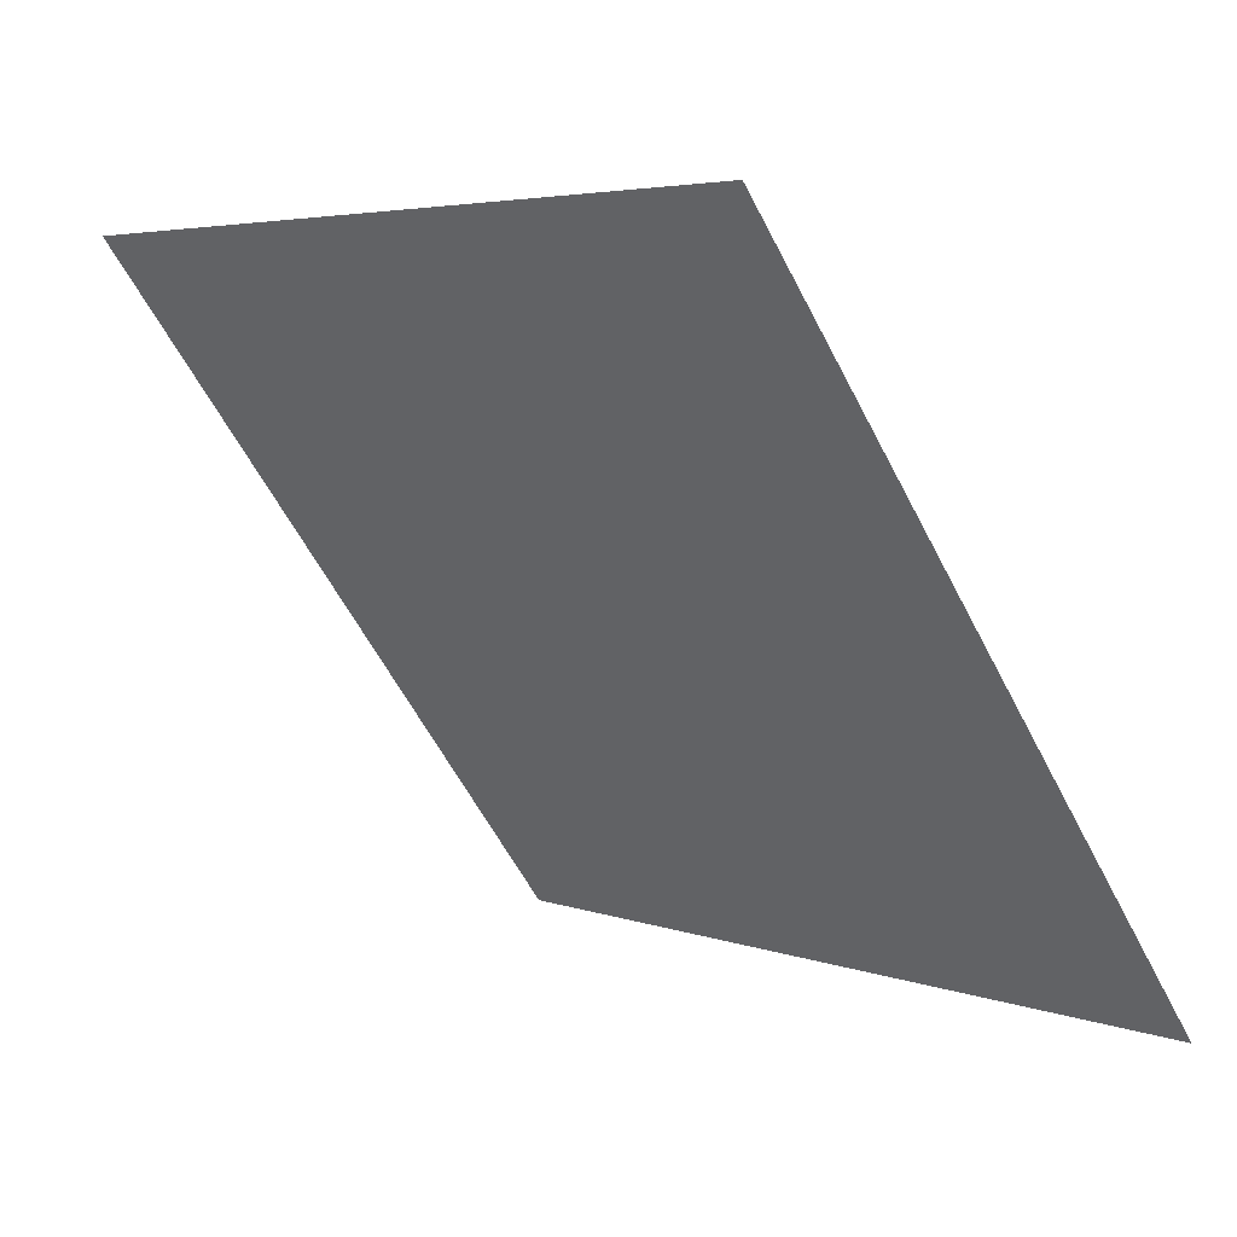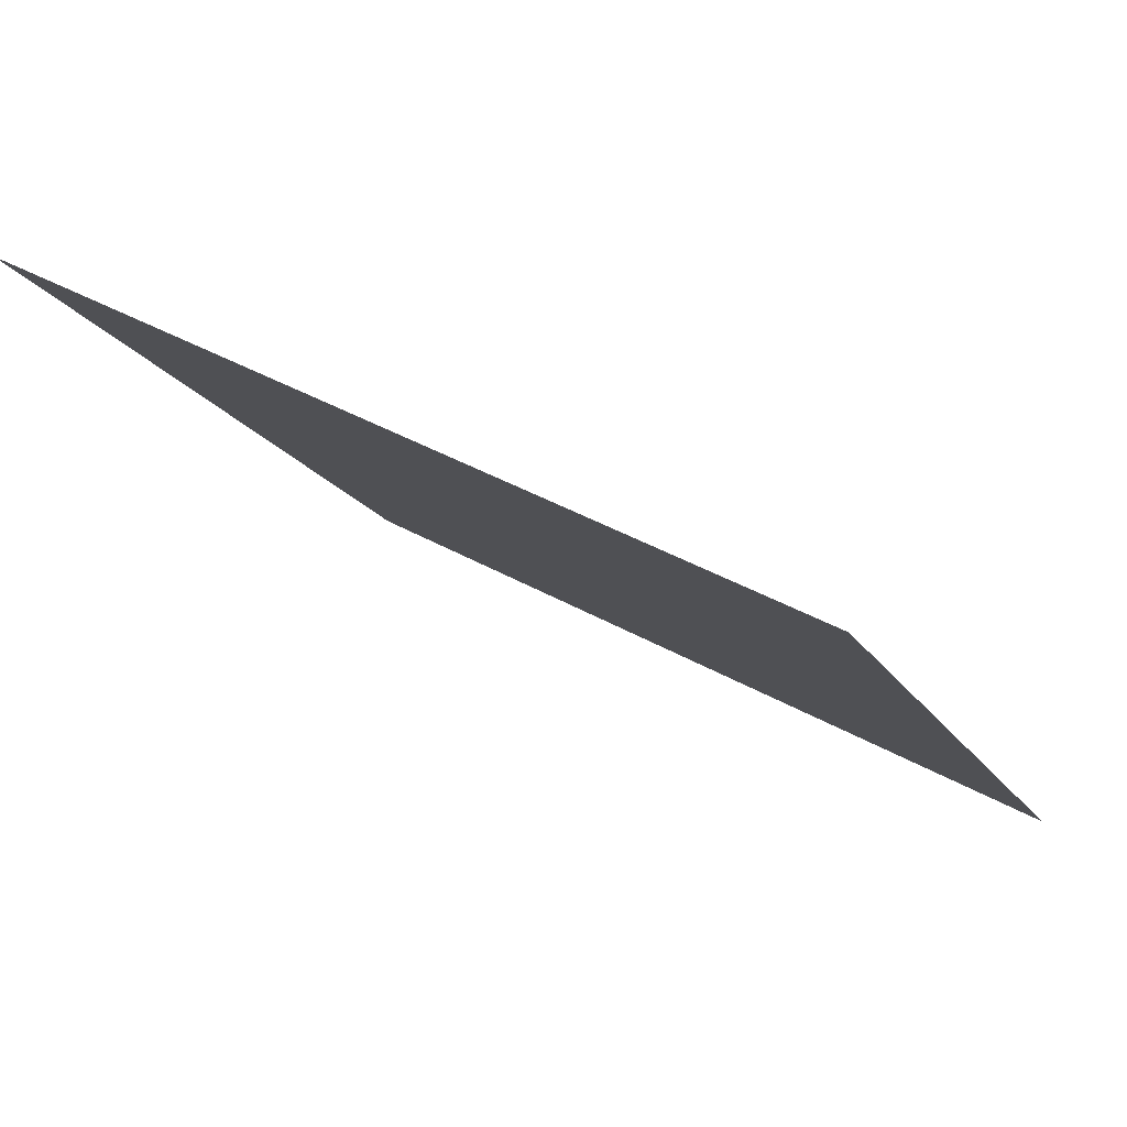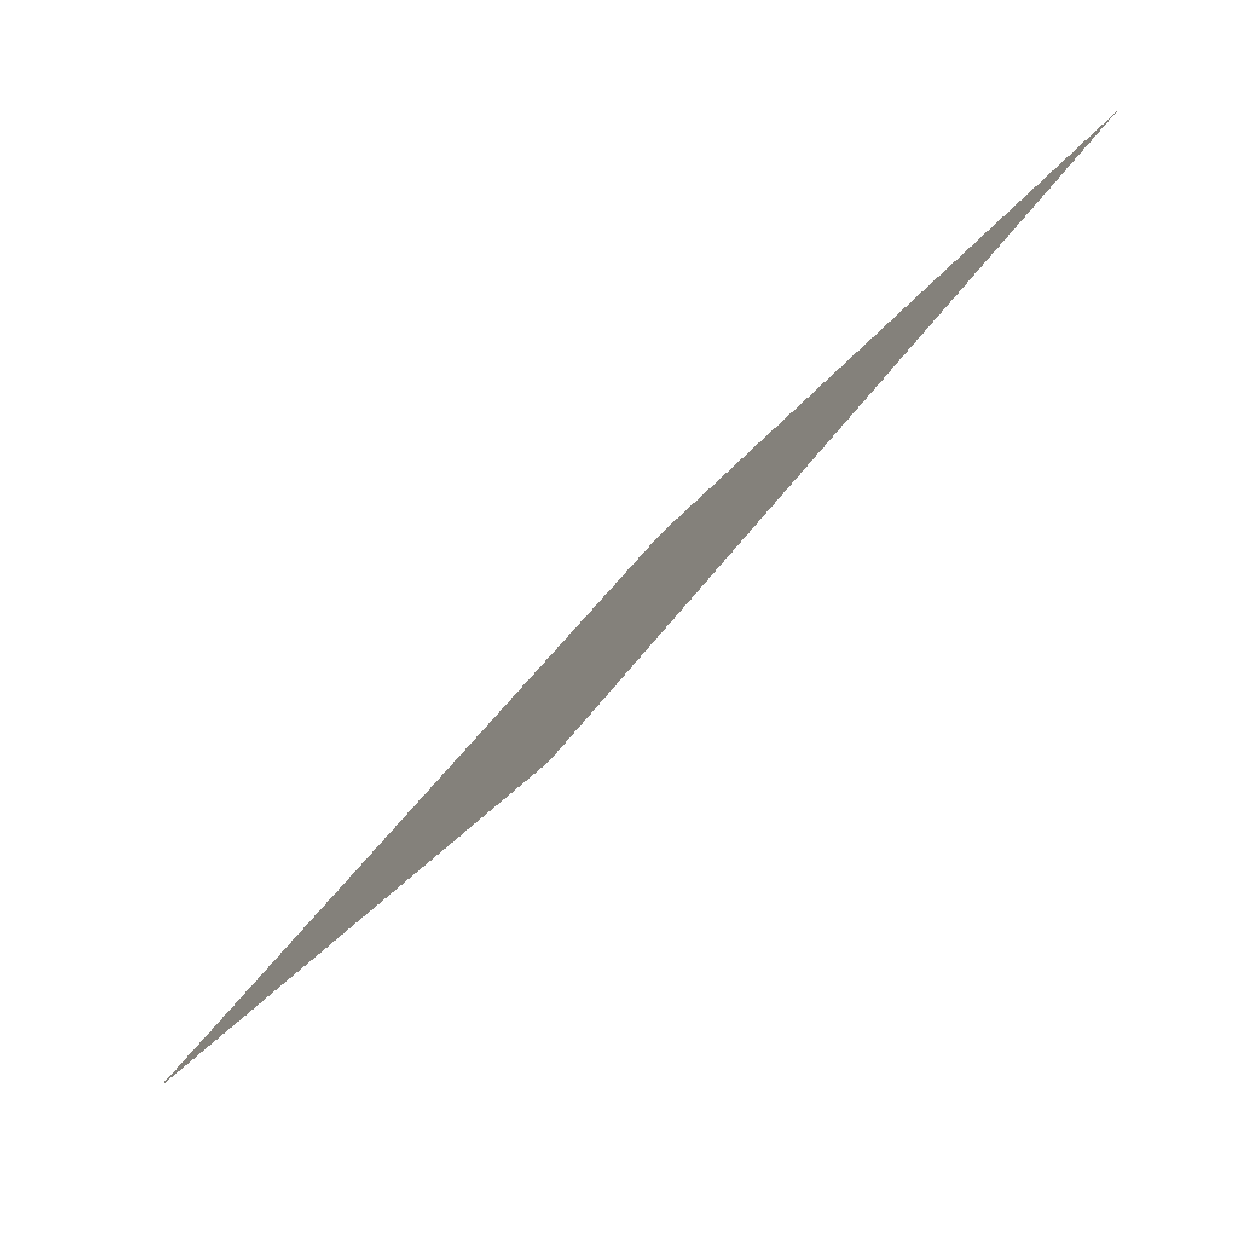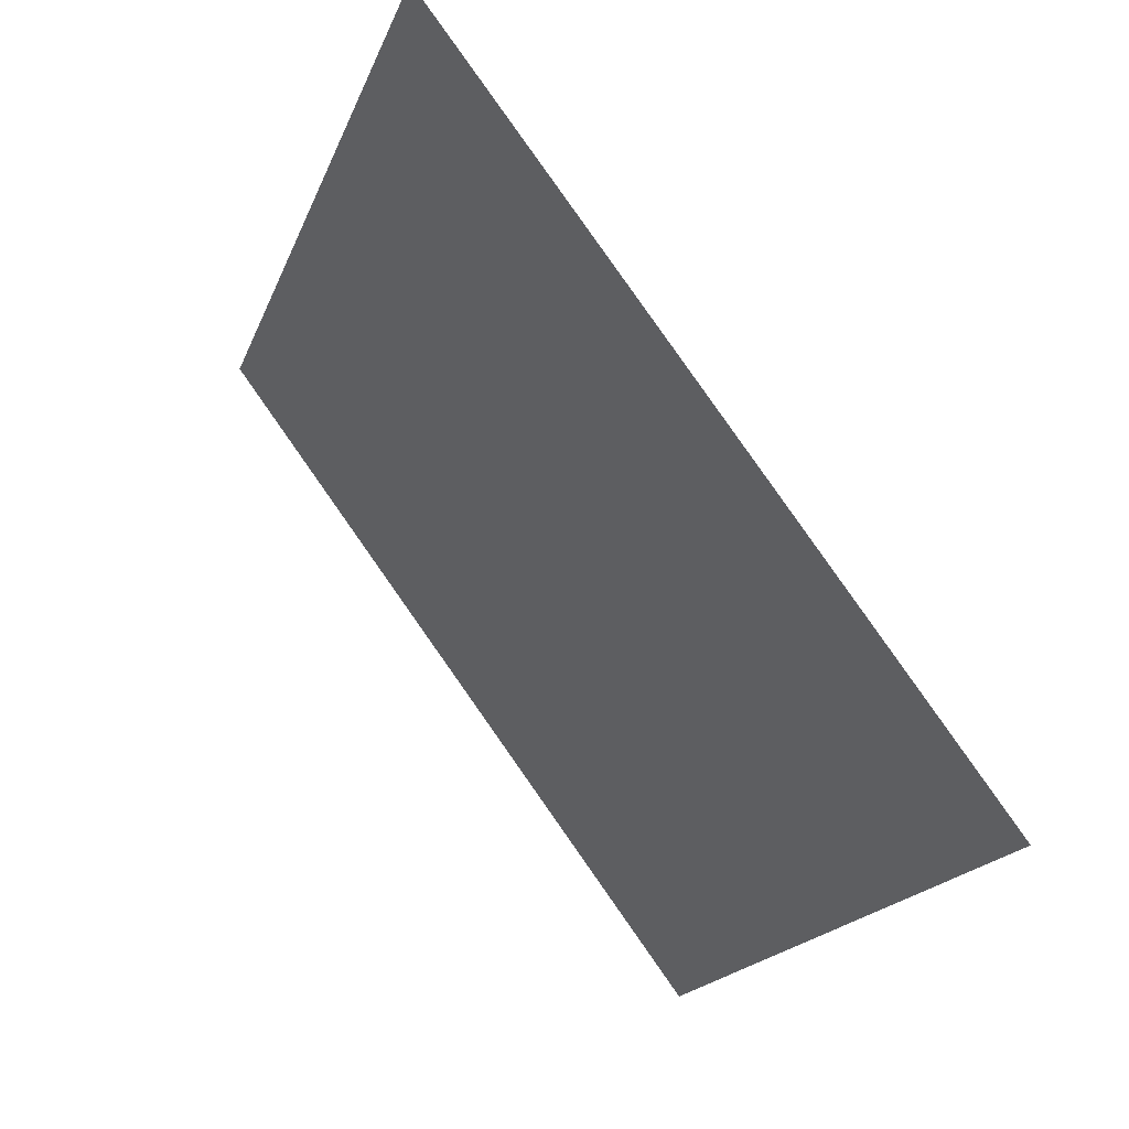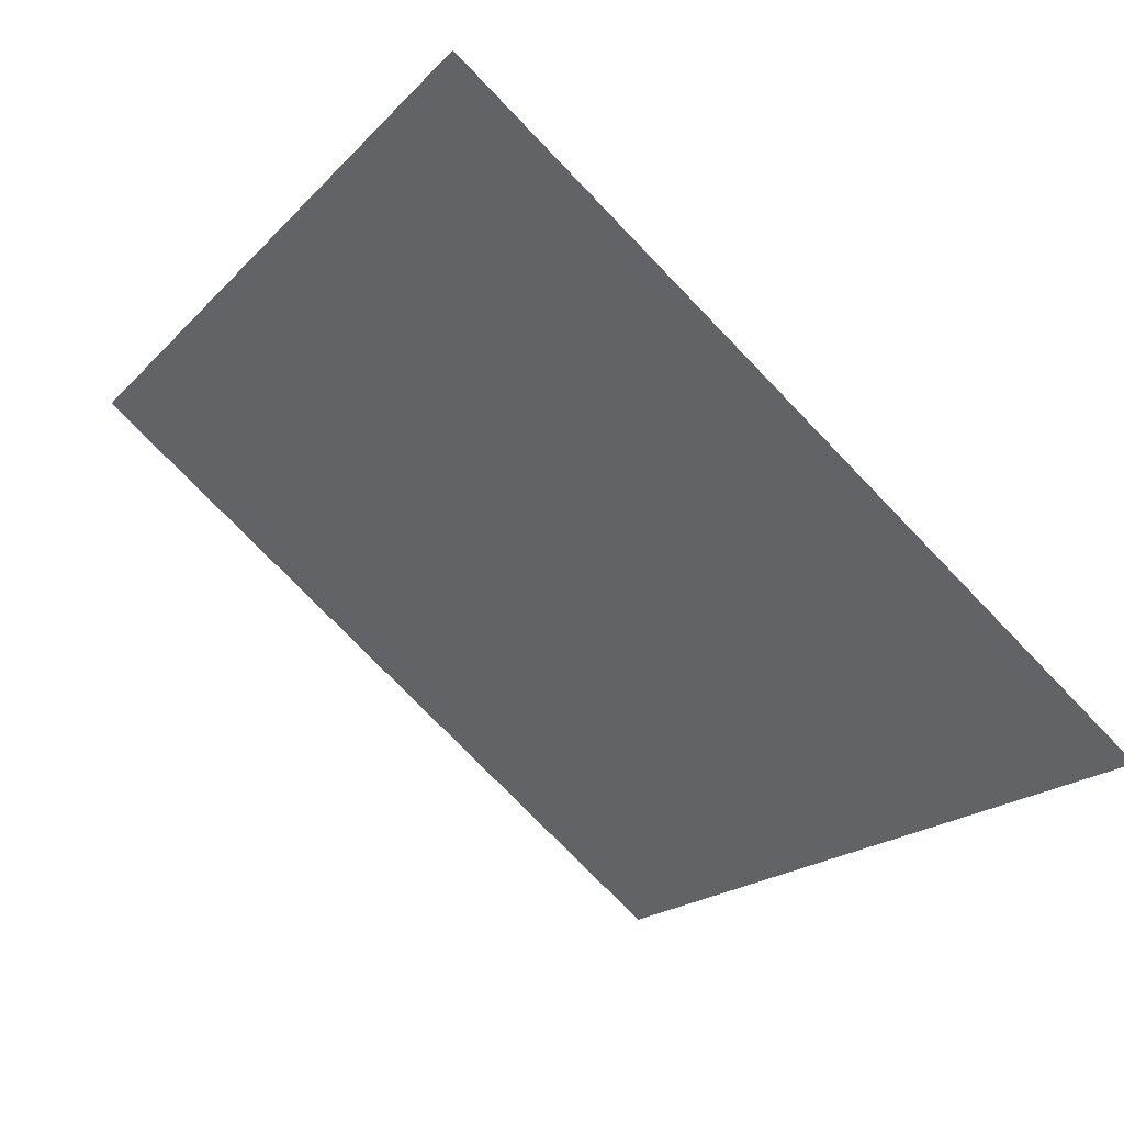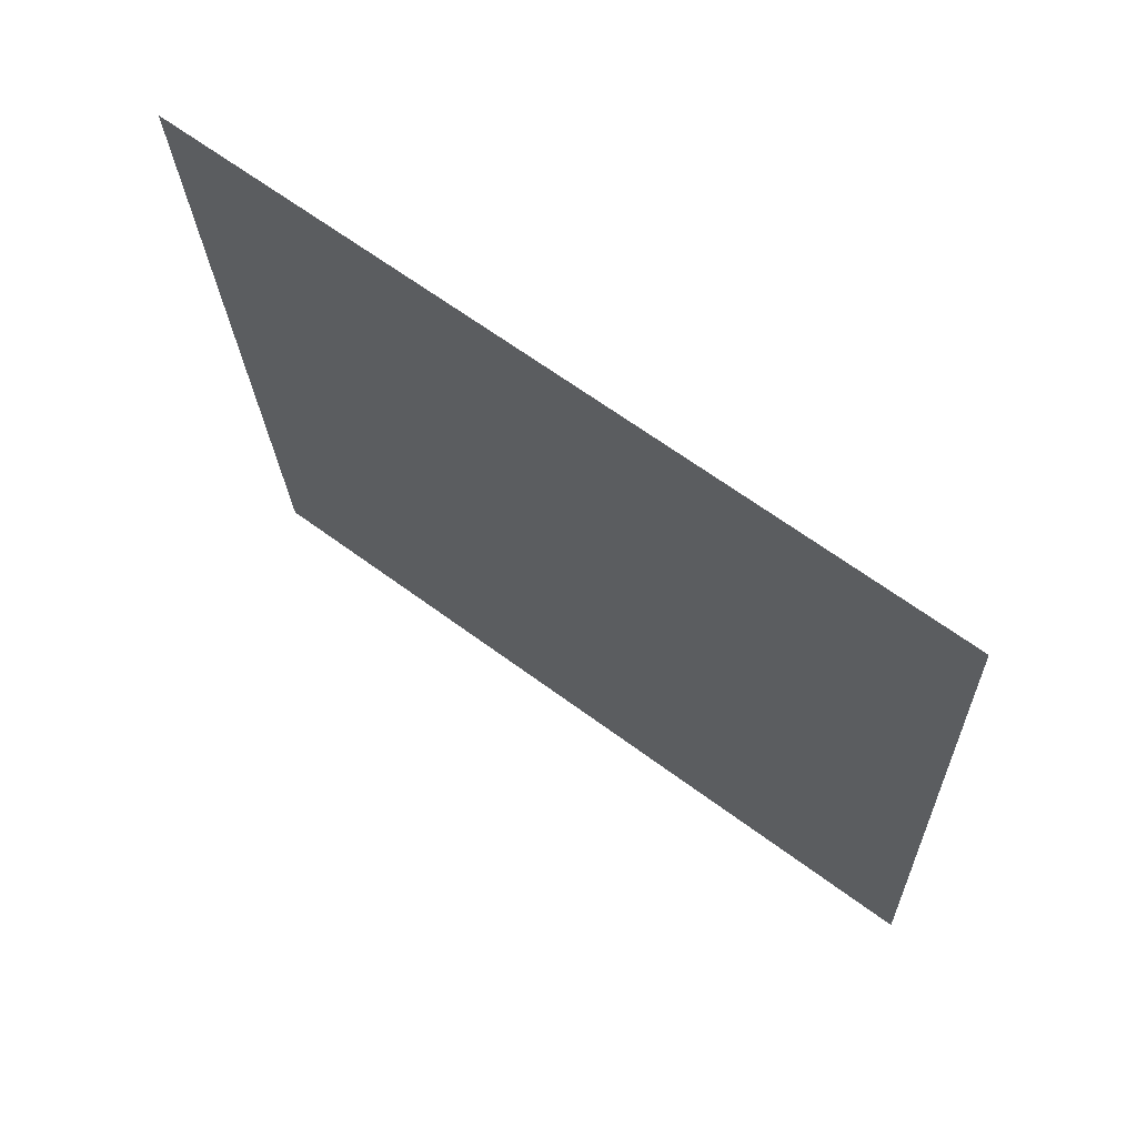
<metadata>
{"format":"obj","ext":"obj","renderer":"f3d","projection":"perspective","resolution":1024,"background":"white","views":[{"elev":5.3,"azim":-132.2,"up":"+Z"},{"elev":42.6,"azim":-147.2,"up":"+Z"},{"elev":-26.1,"azim":62.9,"up":"+Z"},{"elev":-17.5,"azim":-107.7,"up":"+Z"},{"elev":-20.6,"azim":61.5,"up":"+Y"},{"elev":-23.9,"azim":92.5,"up":"+Y"}]}
</metadata>
<code>
v 0.1164 0.9404 0.7163
v 0.1099 0.9406 0.7164
v 0.11 0.9445 0.7217
v 0.1165 0.9444 0.7216
f 4 3 2 1

</code>
